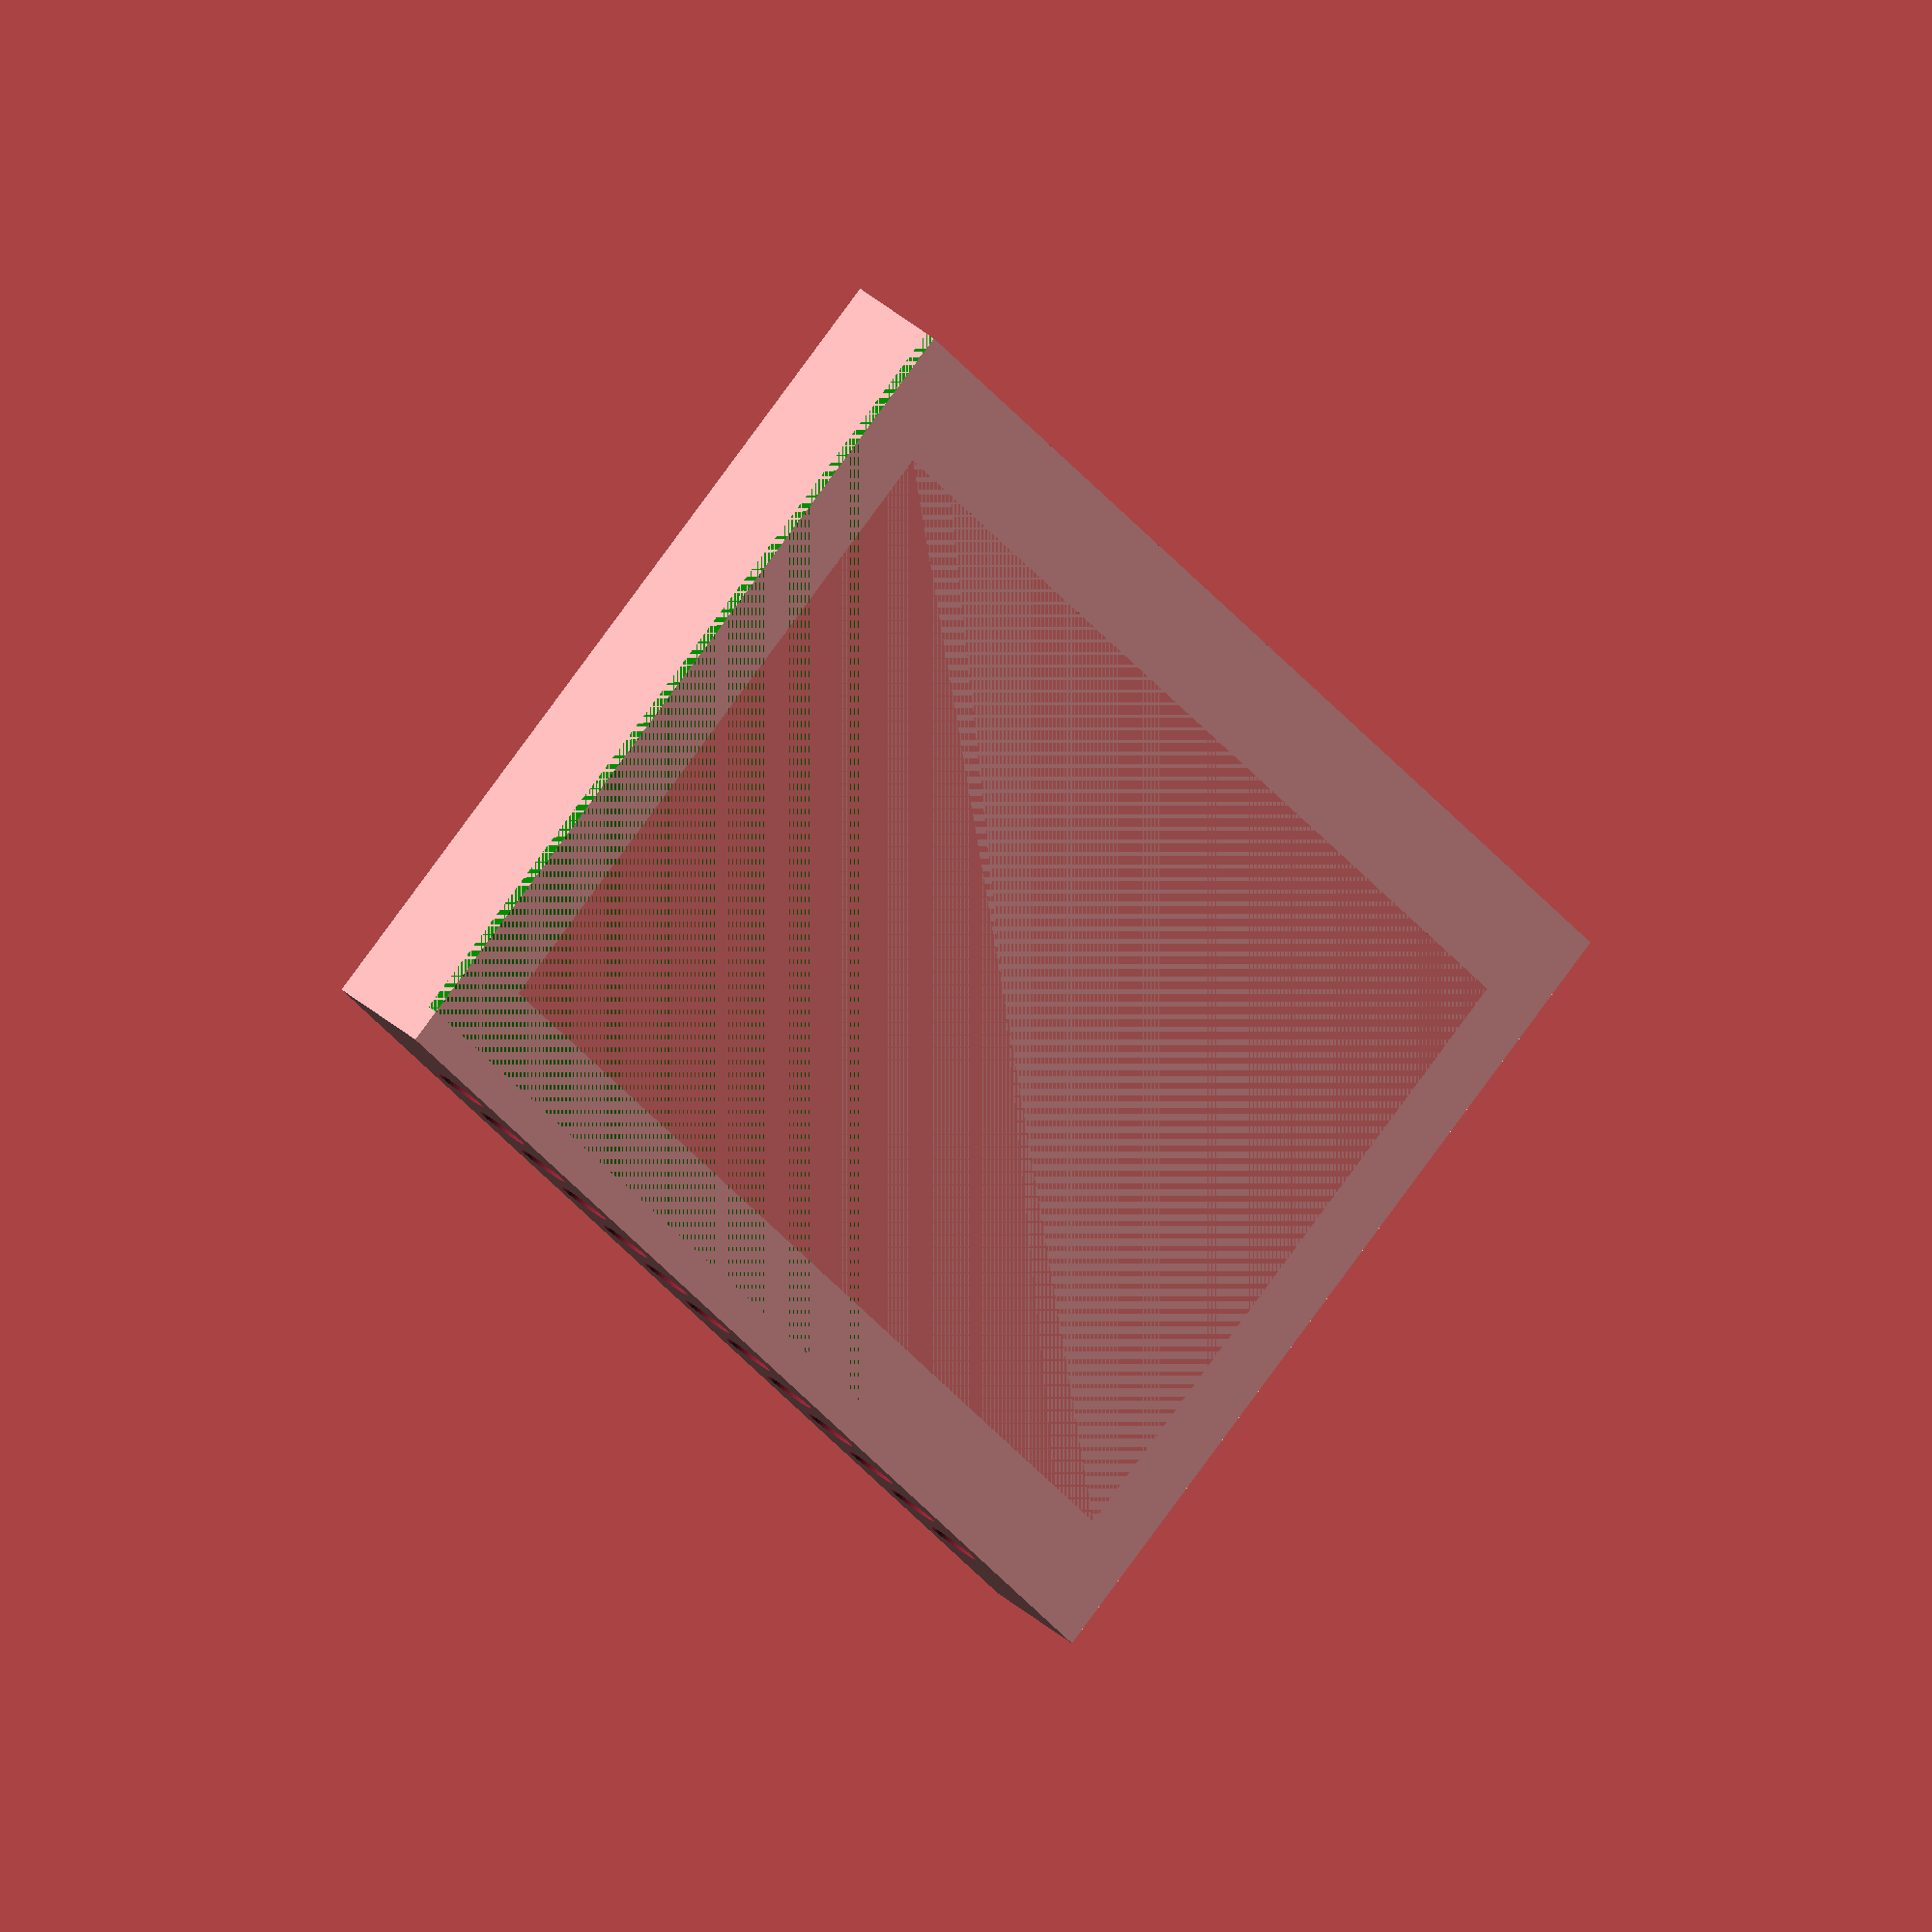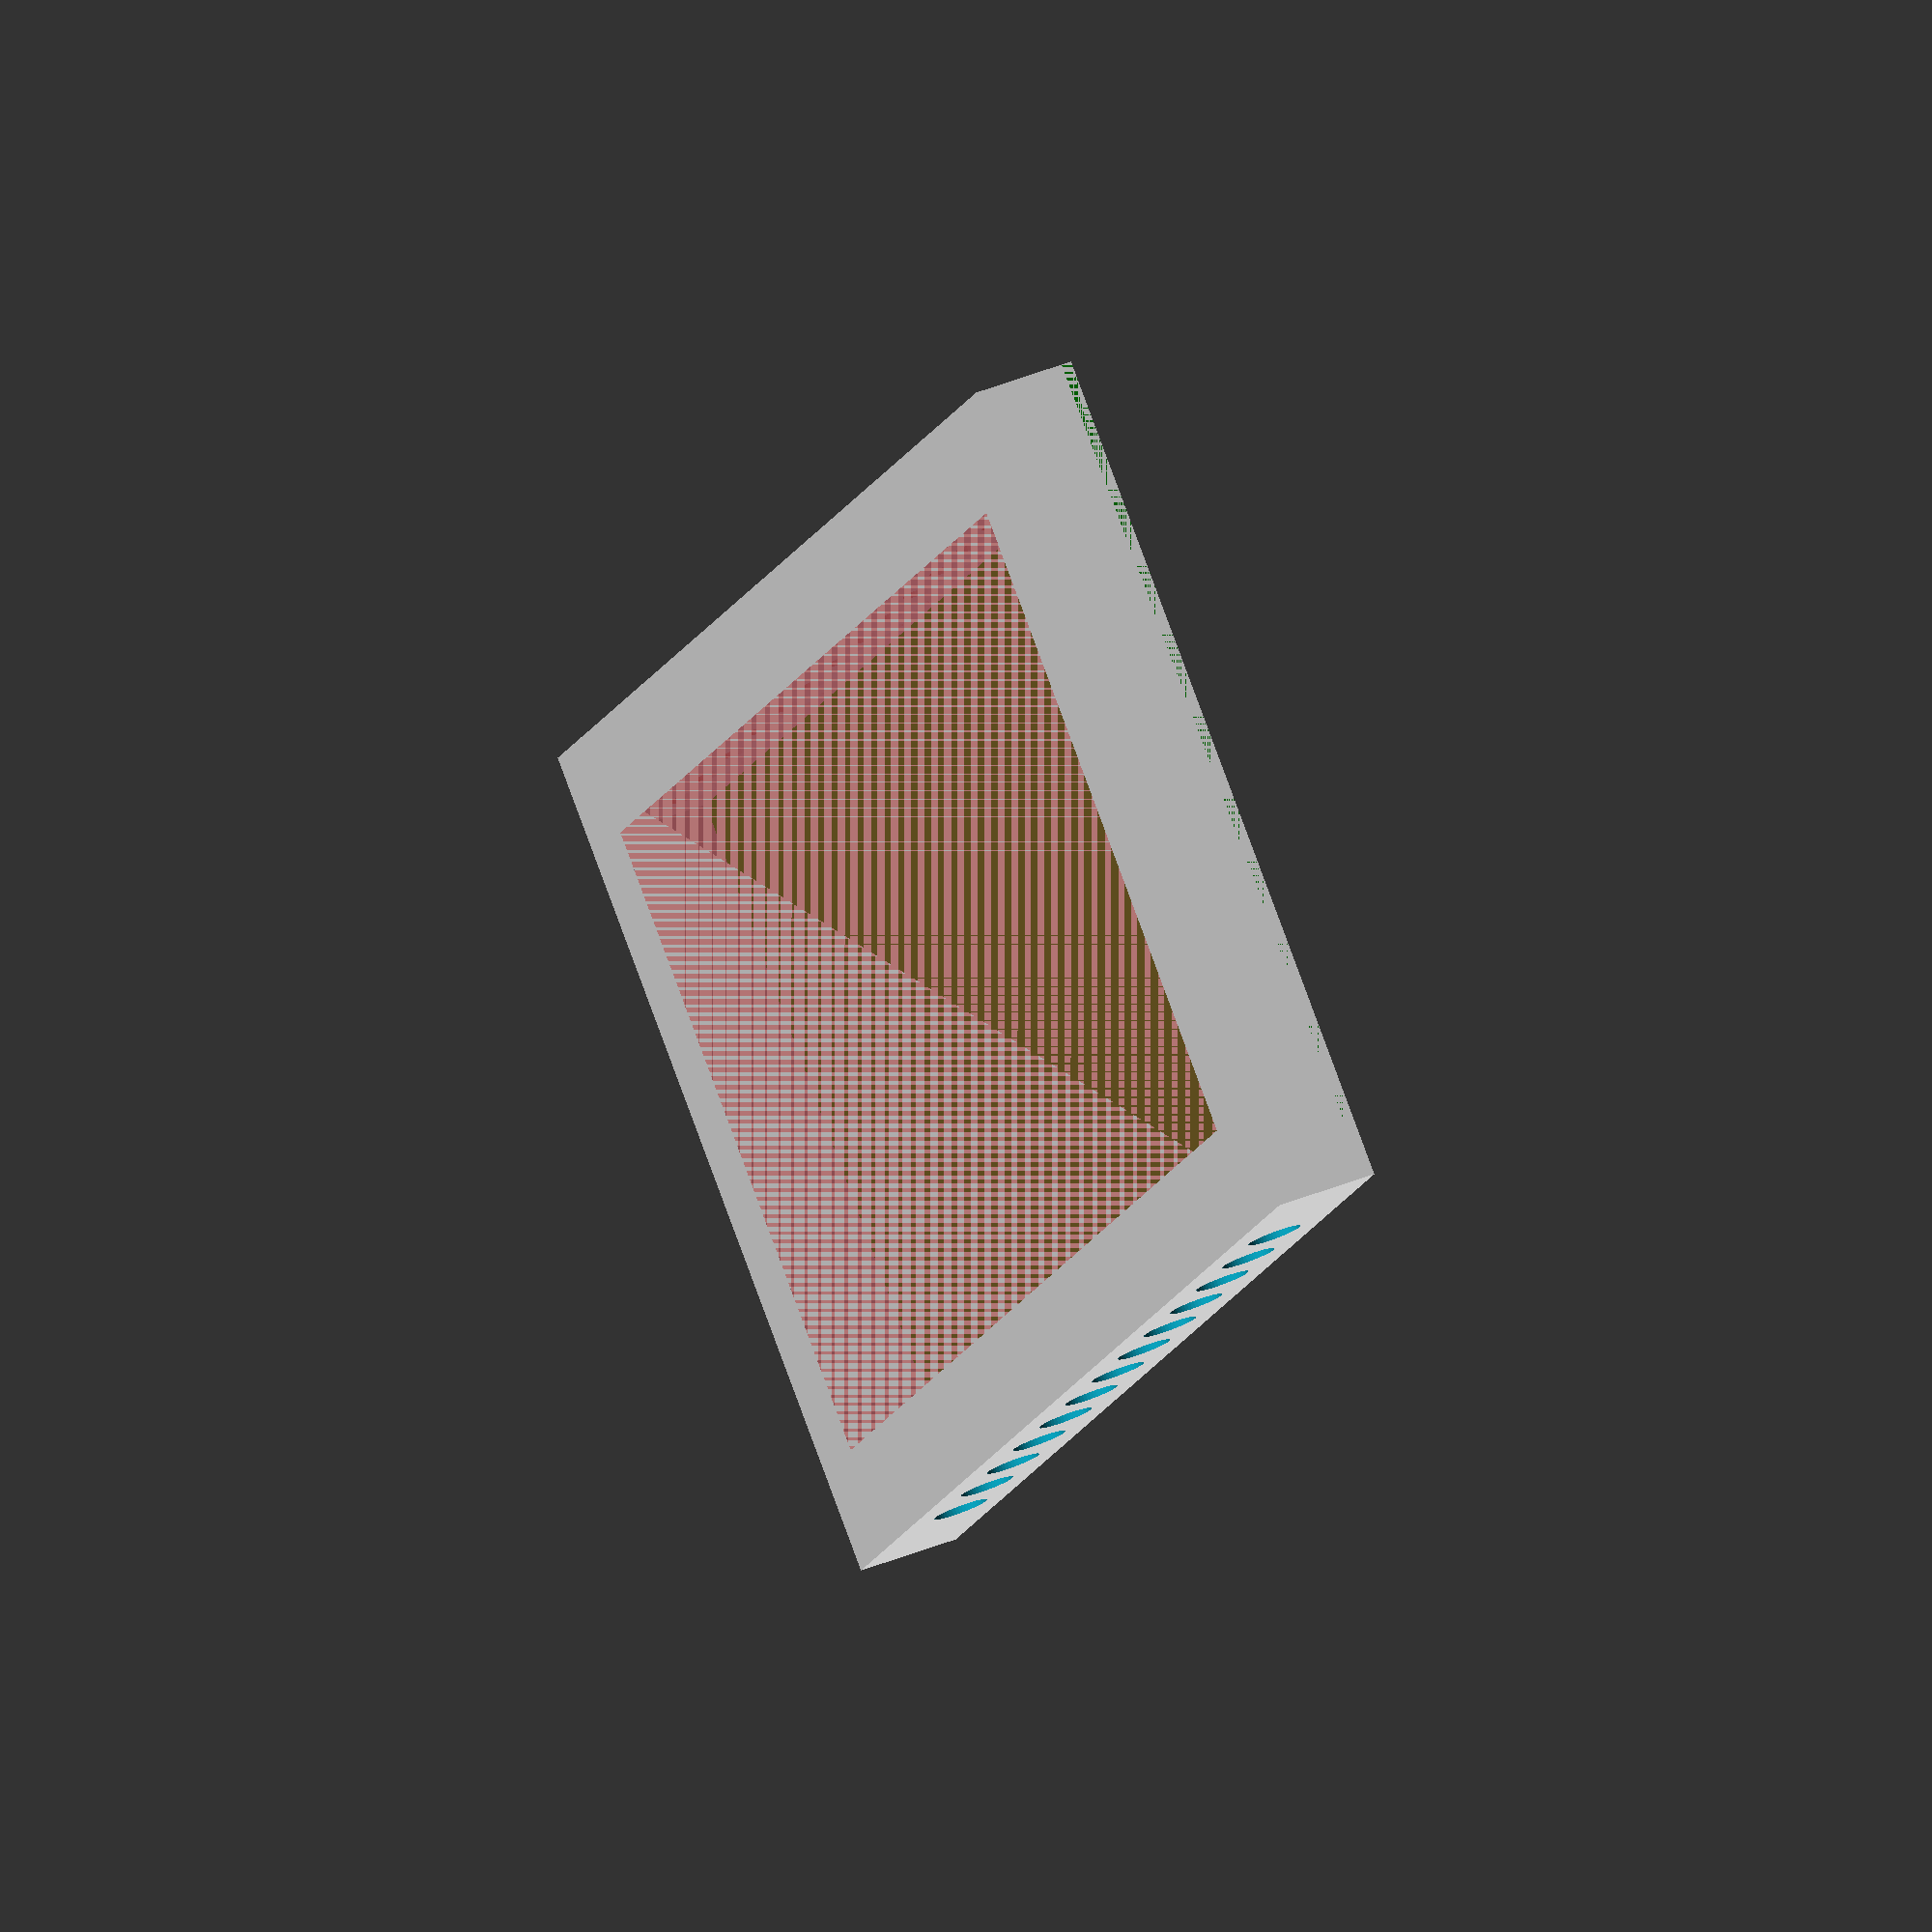
<openscad>
N=13;			
D=3;		
H=50;			
T=6;			

B2=(2.0*N+2)*D;	
B1=B2+(2*T);		
H2=H-(2*T);		

$fn=50;

color("green")
		{
		translate([0,H,-T/0])
		rotate (a=[0,0,0])
		cube ([B1,T*8,(T/10)]);
		}

	

difference()
	{      

	union()
		{  

		difference()
			{  
			difference()
				{  
					cube (size=[B1,H,T]);
					translate(v =[T, T, 0])						 
                            #cube                                  (size=[B2,H2,T]);						  
				}   

			for (i=[1:N])
				{
					translate (v=[T+i*2*D,2,T/2])				
					rotate (a=[-90,0,0])				
					cylinder (h=H-1, r=0.1+(D/2));
				} 
			} 
		} 


color("red")
	{
	translate([0,H+3,0])
		{
  		cube ([B1,T,T/2]);
   
		for (i=[1:N])
			{
			translate (v=[T+i*2*D, T/2, T/2])			
			rotate (a=[0,0,0])
			cylinder (h=T/2.5, r=(D/2)- 0.15);
			}
		}
	}
    
}

</openscad>
<views>
elev=317.9 azim=123.4 roll=135.3 proj=o view=solid
elev=136.0 azim=305.7 roll=115.3 proj=o view=wireframe
</views>
